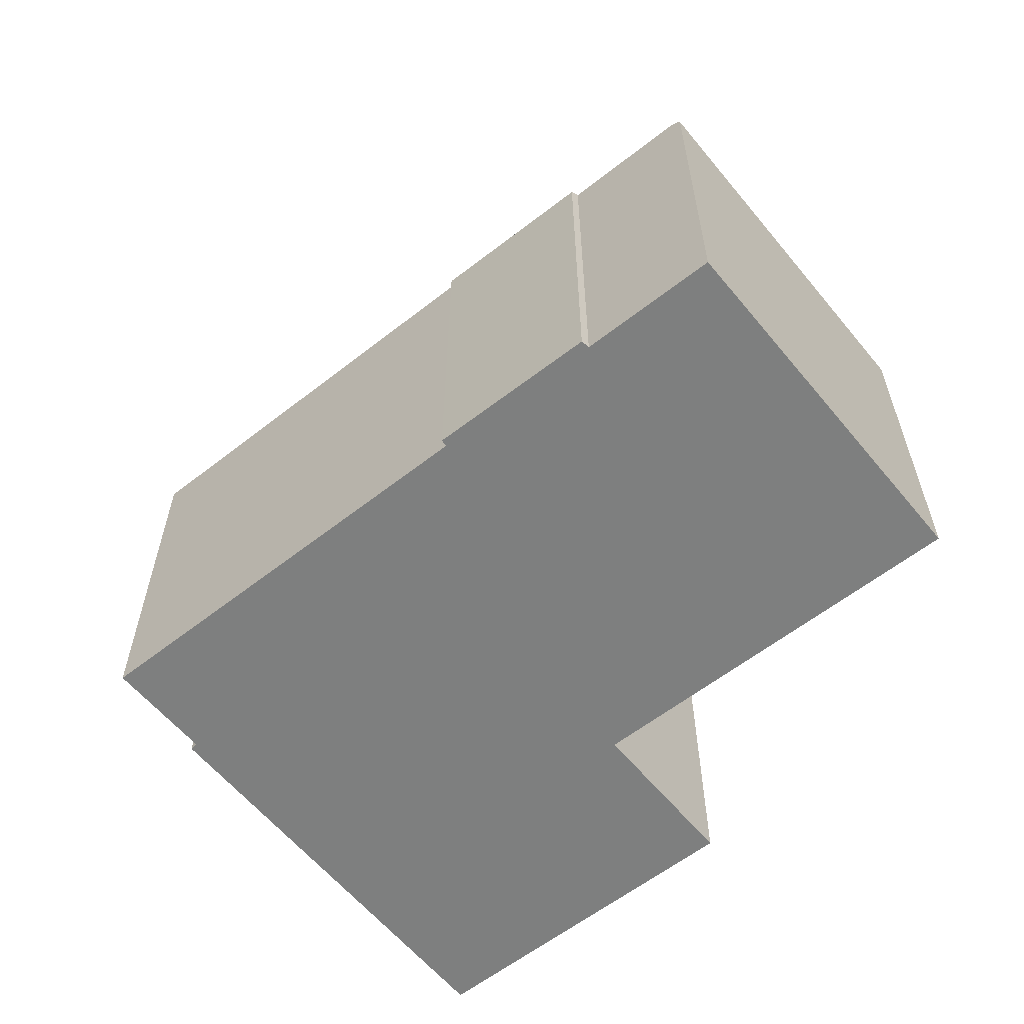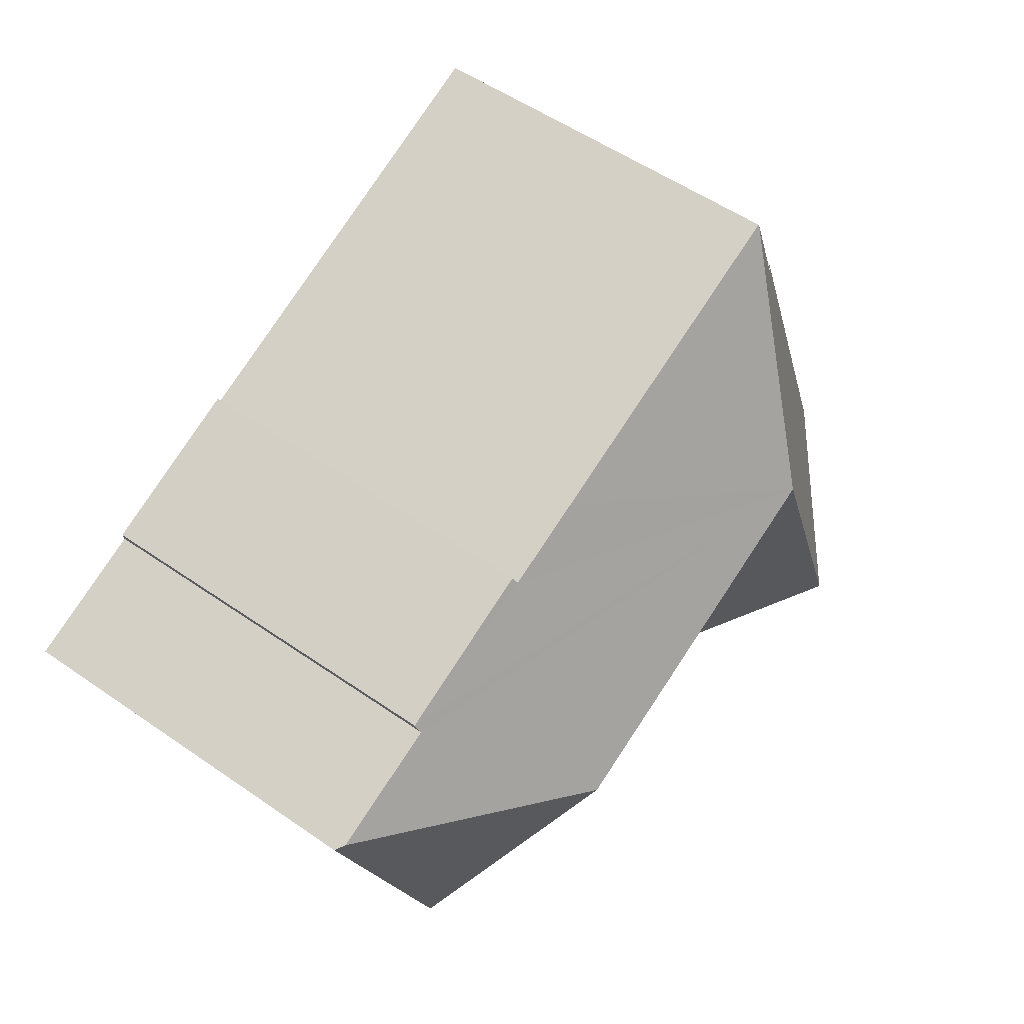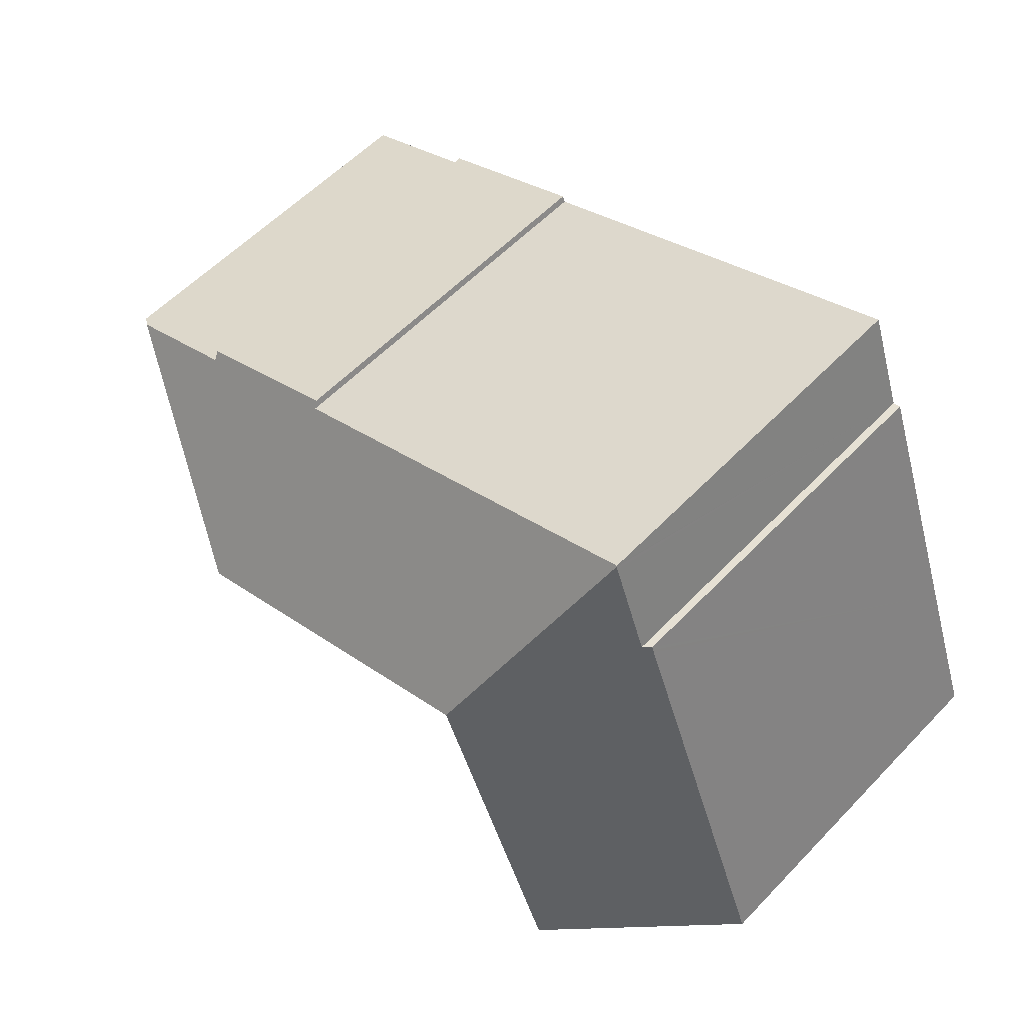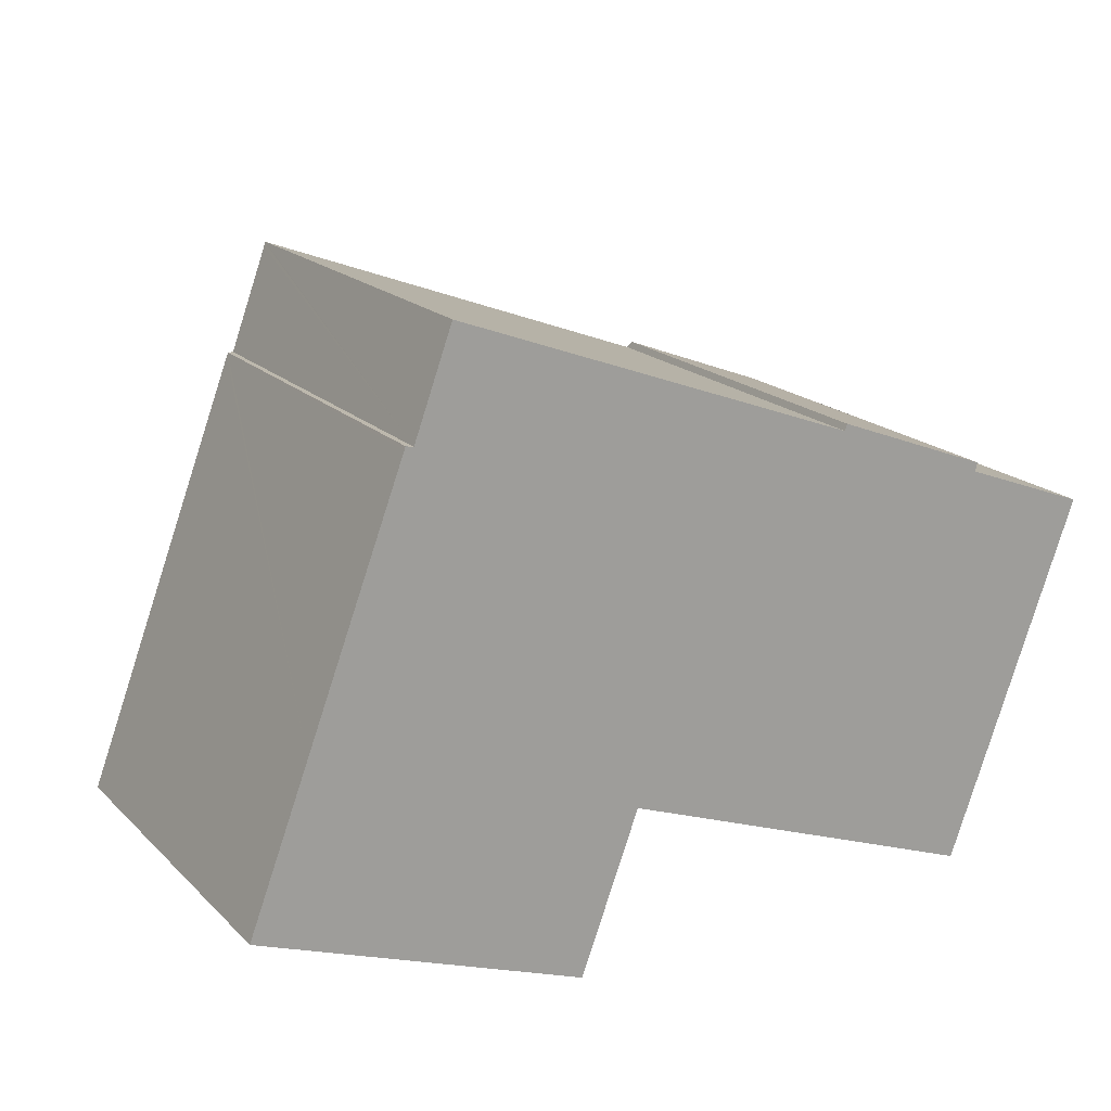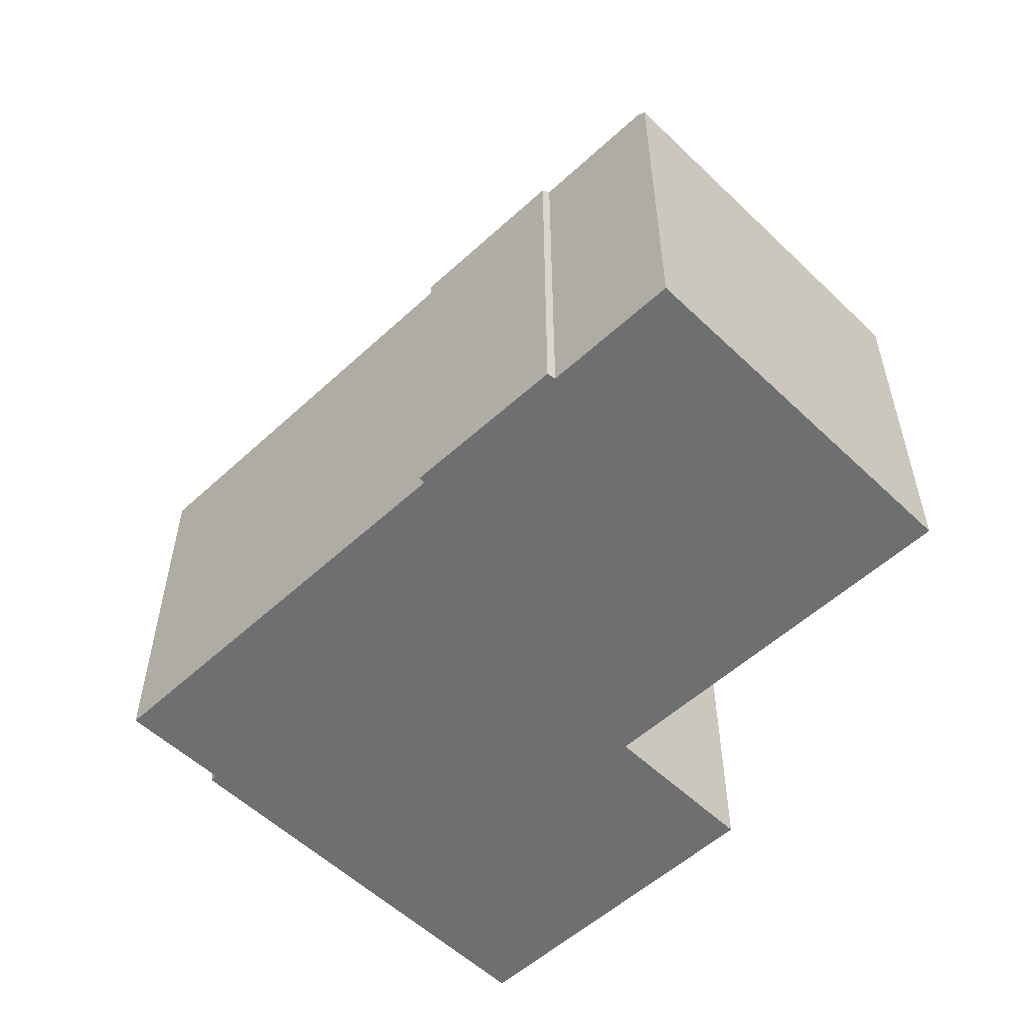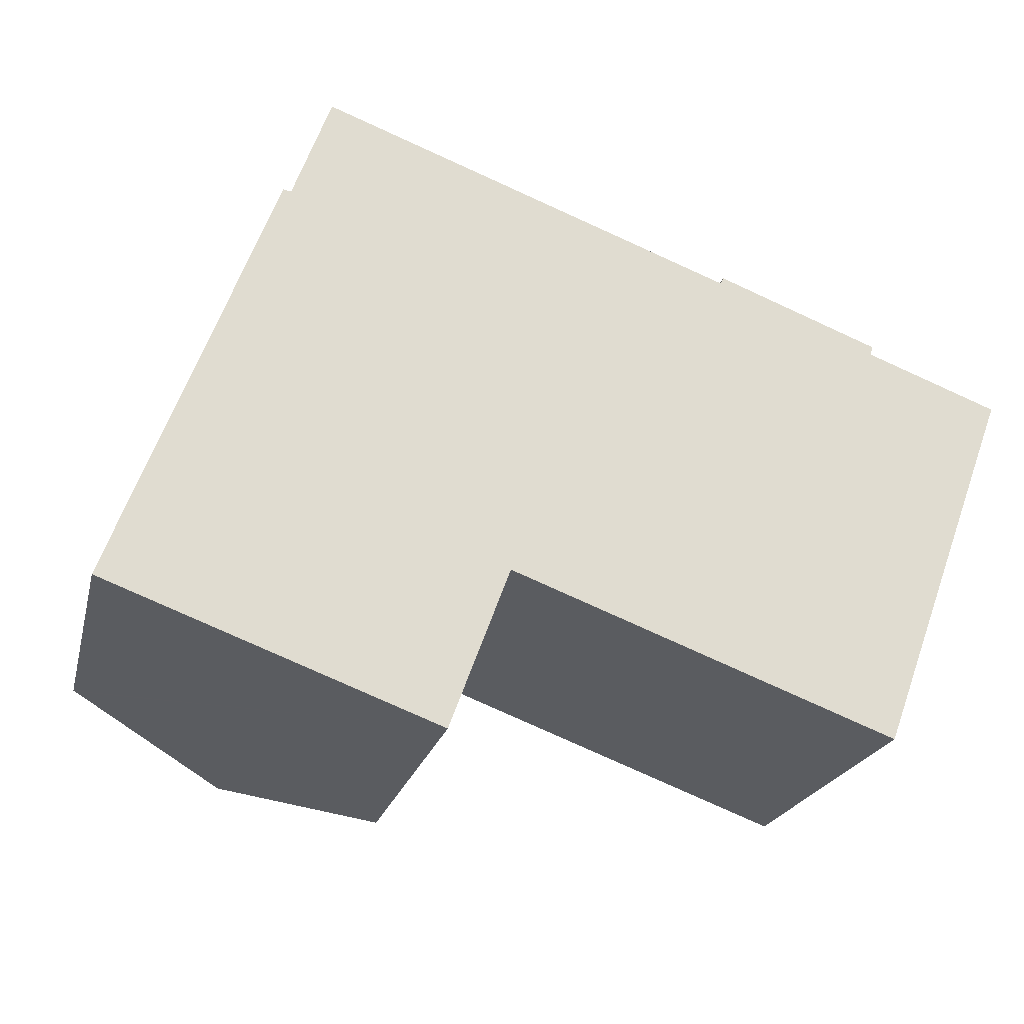
<metadata>
{"format":"obj","ext":"obj","renderer":"f3d","projection":"perspective","resolution":1024,"background":"white","views":[{"elev":-59.6,"azim":59.4,"up":"+Y"},{"elev":54.8,"azim":126.2,"up":"+Z"},{"elev":57.7,"azim":-136.8,"up":"+Z"},{"elev":18.7,"azim":-30.3,"up":"+Z"},{"elev":-54.5,"azim":64.9,"up":"+Y"},{"elev":-21.4,"azim":-13.2,"up":"+Z"}]}
</metadata>
<code>
v  10.25 17.48 9.616
v  6.949 13.04 17.75
v  6.959 13.02 17.78
v  26.44 12.86 10.69
v  20.9 13 12.56
v  21 12.84 12.78
v  10.04 13.02 16.62
v  17.95 13.01 13.66
v  18.45 13.01 13.47
v  26.38 13.07 10.39
v  30.51 13.07 8.839
v  16.16 17.48 7.39
v  22.31 17.48 5.077
v  30.82 12.84 8.723
v  26.3 12.84 -3.619
v  26.29 12.85 -3.614
v  13.79 12.84 1.074
v  13.71 12.84 1.106
v  13.33 13.14 1.249
v  7.846 17.48 3.209
v  13.29 13.14 1.158
v  5.825 17.48 -2.176
v  11.29 13.13 -4.218
v  2.038 12.85 5.396
v  0.066 12.9 -0.025
v  0 12.84 7.865e-16
v  4.589 12.86 12.15
v  5.16 12.87 13.66
v  5.665 13.06 14.24
v  5.309 12.87 14.06
v  5.355 12.87 14.18
v  5.521 12.96 14.27
v  5.401 12.87 14.3
v  6.909 13.04 17.64
v  26.44 -6.548e-16 10.69
v  21 -7.823e-16 12.78
v  26.38 -6.364e-16 10.39
v  30.82 -5.341e-16 8.723
v  30.51 -5.412e-16 8.839
v  5.665 -8.721e-16 14.24
v  5.401 -8.756e-16 14.3
v  5.521 -8.74e-16 14.27
v  6.959 -1.088e-15 17.78
v  10.04 -1.018e-15 16.62
v  18.45 -8.251e-16 13.47
v  20.9 -7.688e-16 12.56
v  17.95 -8.366e-16 13.66
v  26.3 2.216e-16 -3.619
v  13.33 -7.648e-17 1.249
v  11.29 2.583e-16 -4.218
v  13.29 -7.091e-17 1.158
v  13.79 -6.576e-17 1.074
v  26.29 2.213e-16 -3.614
v  13.71 -6.772e-17 1.106
v  0.066 1.531e-18 -0.025
v  0 0 0
v  5.825 1.332e-16 -2.176
v  2.038 -3.304e-16 5.396
v  5.355 -8.682e-16 14.18
v  4.589 -7.439e-16 12.15
v  5.16 -8.366e-16 13.66
v  5.309 -8.607e-16 14.06
v  6.909 -1.08e-15 17.64
v  6.949 -1.087e-15 17.75
g defaultobject
f 1 2 3
f 4 5 6
f 7 1 3
f 1 7 8
f 1 8 9
f 1 9 5
f 1 5 4
f 1 4 10
f 1 10 11
f 1 11 12
f 12 11 13
f 14 13 11
f 13 14 15
f 13 15 16
f 17 13 16
f 13 17 18
f 13 18 1
f 13 1 12
f 19 20 1
f 20 19 21
f 20 21 22
f 22 21 23
f 18 19 1
f 24 25 26
f 25 24 22
f 22 24 20
f 20 24 27
f 20 27 1
f 1 27 28
f 1 28 29
f 1 29 2
f 29 28 30
f 29 30 31
f 29 31 32
f 32 31 33
f 2 29 34
f 6 35 4
f 35 6 36
f 37 11 10
f 11 37 14
f 14 37 38
f 38 37 39
f 32 40 29
f 40 32 33
f 40 33 41
f 40 41 42
f 43 7 3
f 7 43 8
f 8 43 9
f 9 43 5
f 5 43 44
f 5 44 45
f 5 45 46
f 45 44 47
f 4 37 10
f 37 4 35
f 38 15 14
f 15 38 48
f 49 21 19
f 21 49 23
f 23 49 50
f 50 49 51
f 15 17 16
f 17 15 48
f 17 48 52
f 52 48 53
f 52 18 17
f 18 49 19
f 49 18 52
f 49 52 54
f 50 22 23
f 22 50 25
f 25 50 26
f 26 50 55
f 26 55 56
f 55 50 57
f 56 24 26
f 24 56 27
f 27 56 58
f 27 58 28
f 28 58 30
f 30 58 31
f 31 58 33
f 33 58 59
f 33 59 41
f 59 58 60
f 59 60 61
f 59 61 62
f 40 34 29
f 34 40 2
f 2 40 3
f 3 40 43
f 43 40 63
f 43 63 64
f 46 6 5
f 6 46 36
f 59 42 41
f 42 59 62
f 42 62 40
f 40 62 61
f 64 44 43
f 44 64 63
f 44 63 40
f 44 40 61
f 44 61 60
f 44 60 47
f 47 60 58
f 47 58 56
f 47 56 45
f 45 56 46
f 46 56 55
f 46 55 57
f 46 35 36
f 35 46 57
f 35 57 49
f 49 57 51
f 51 57 50
f 35 49 37
f 49 39 37
f 39 49 54
f 39 54 52
f 39 52 53
f 39 53 38
f 38 53 48

</code>
